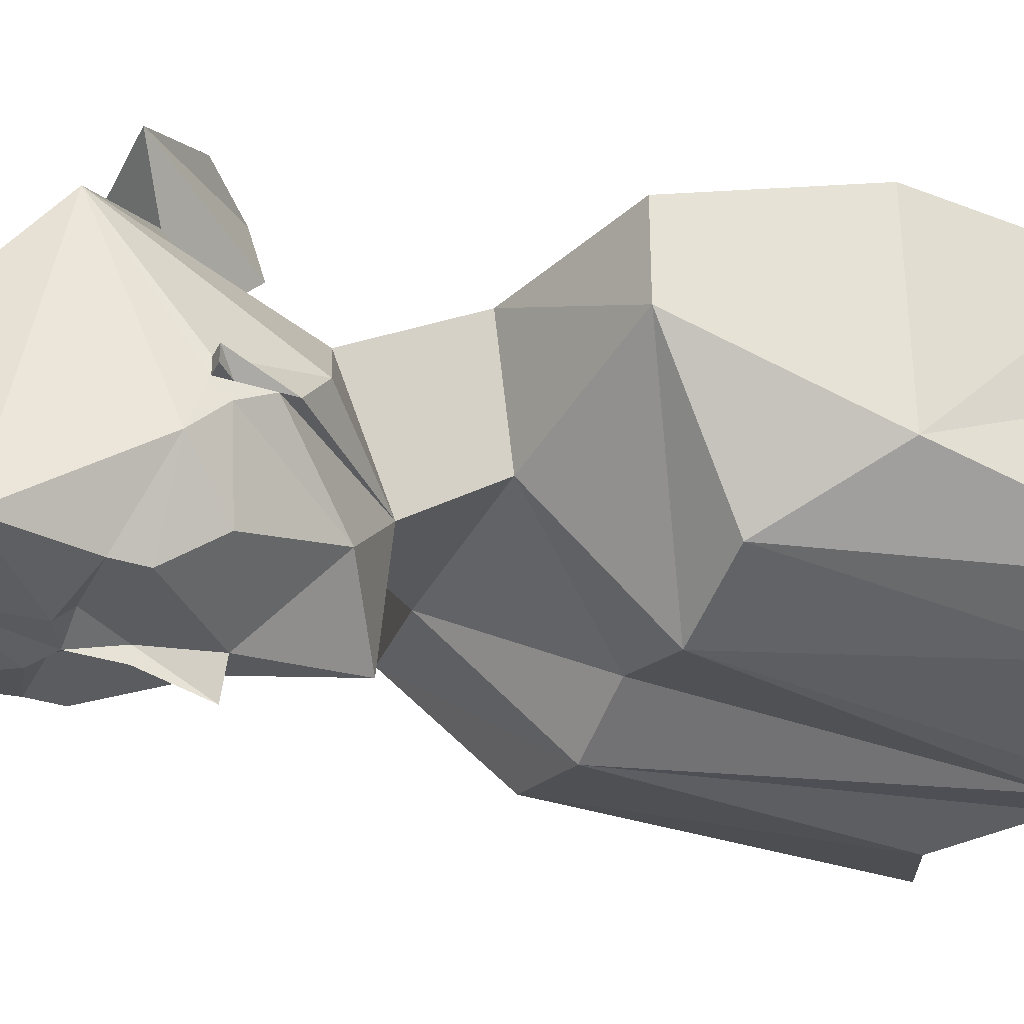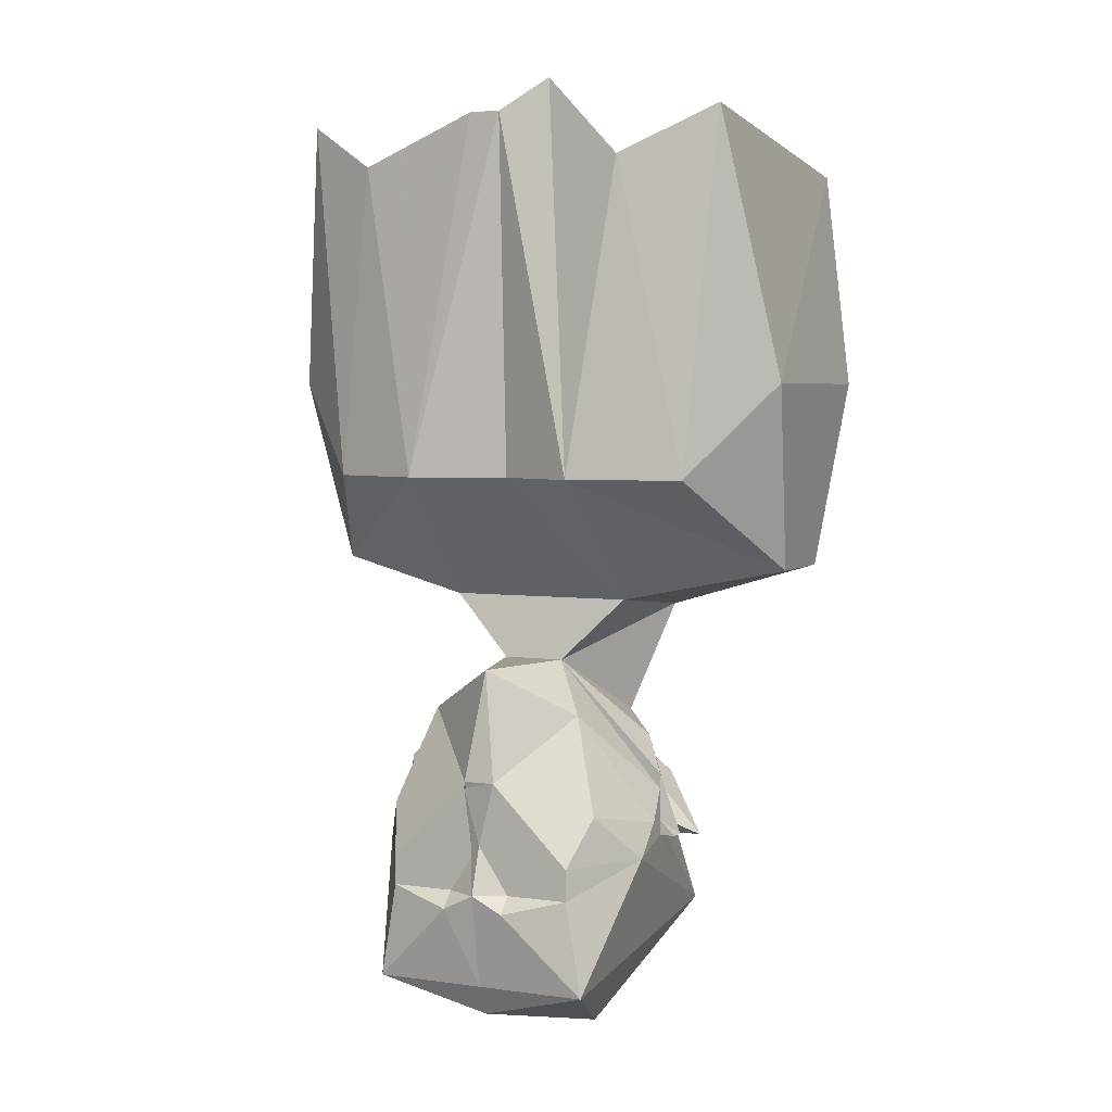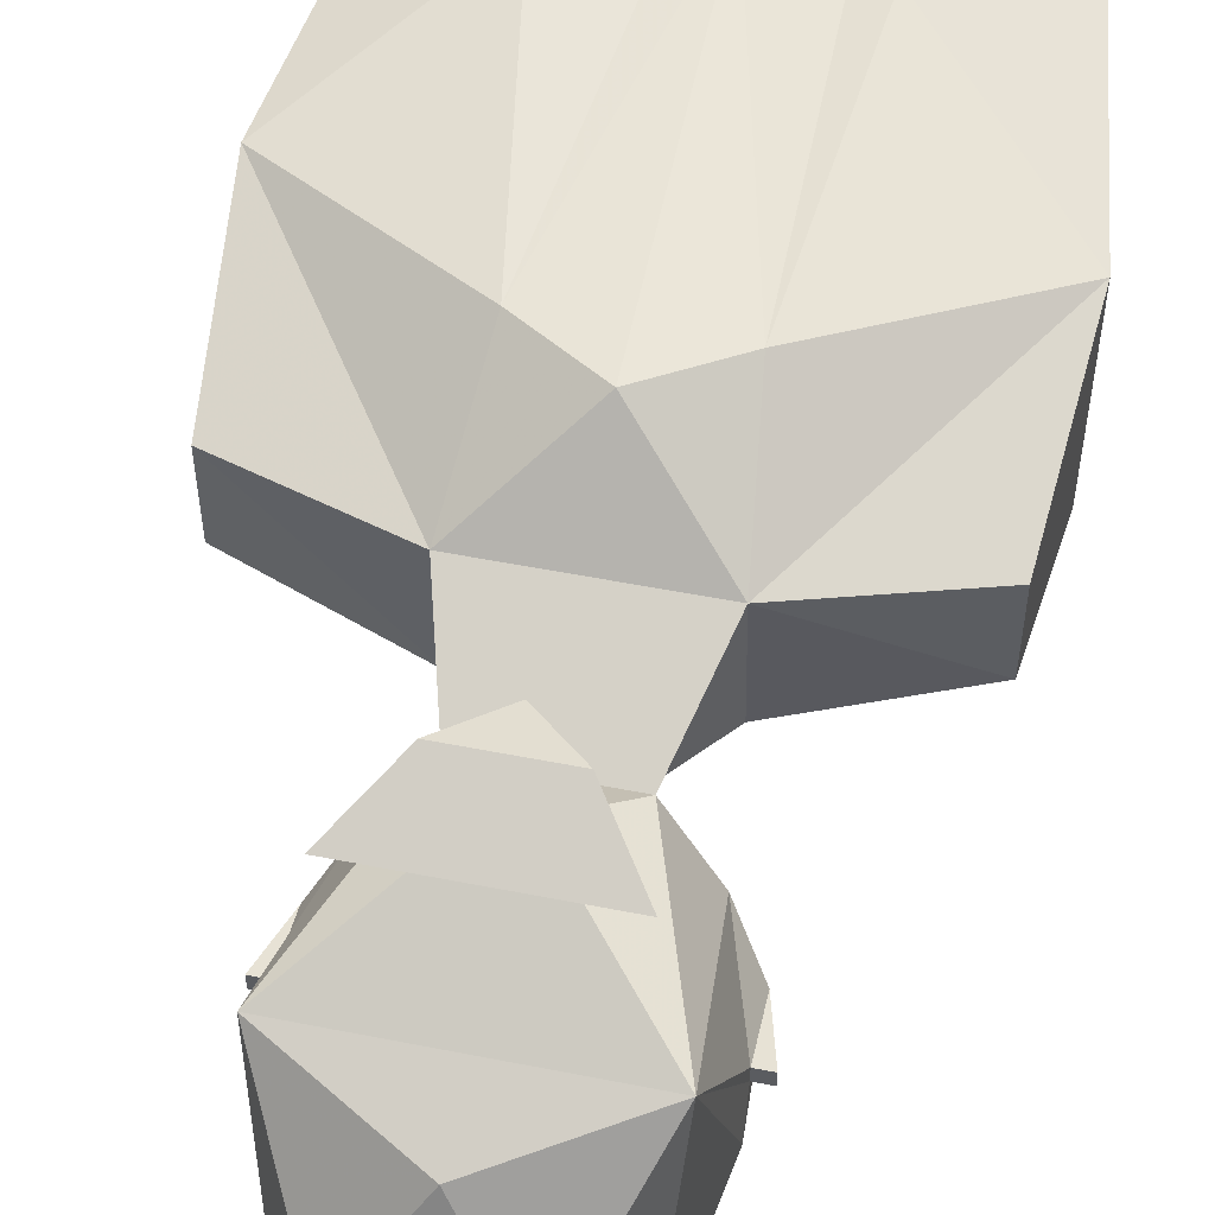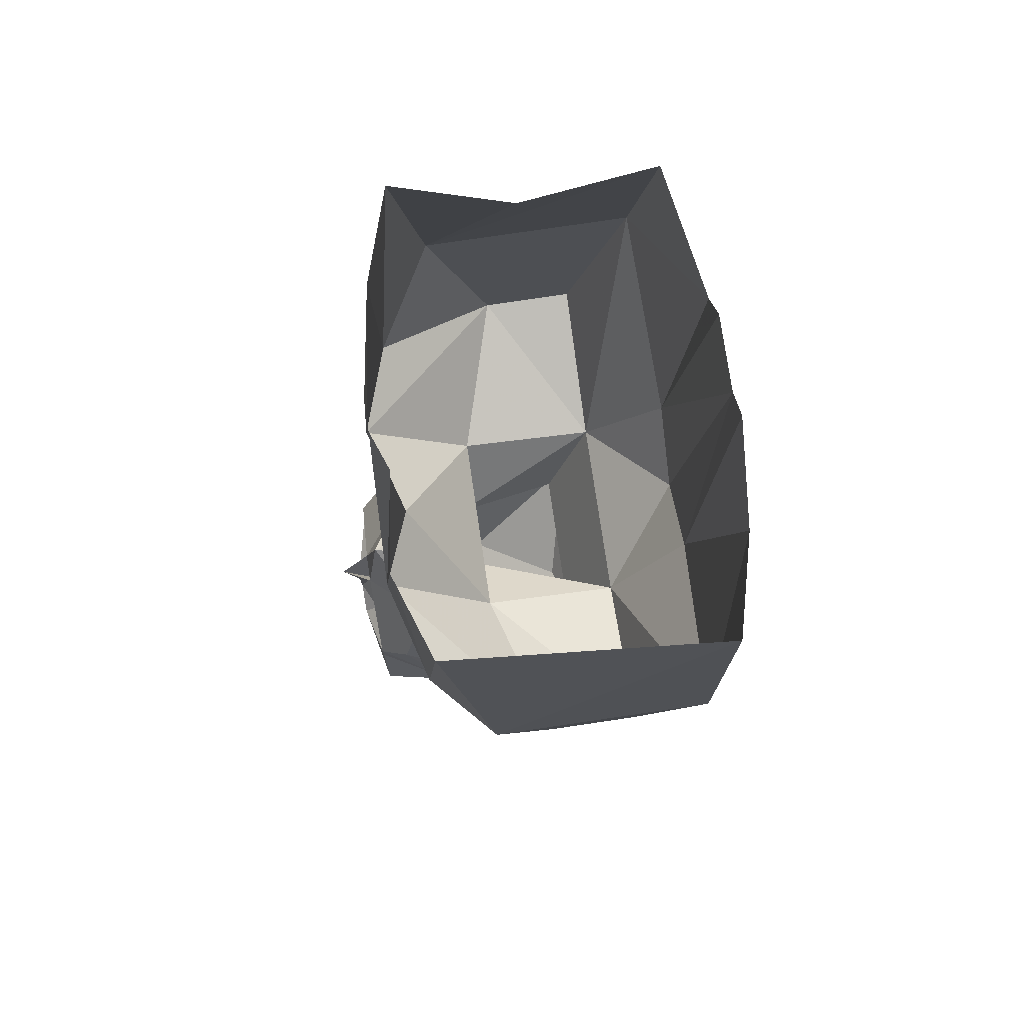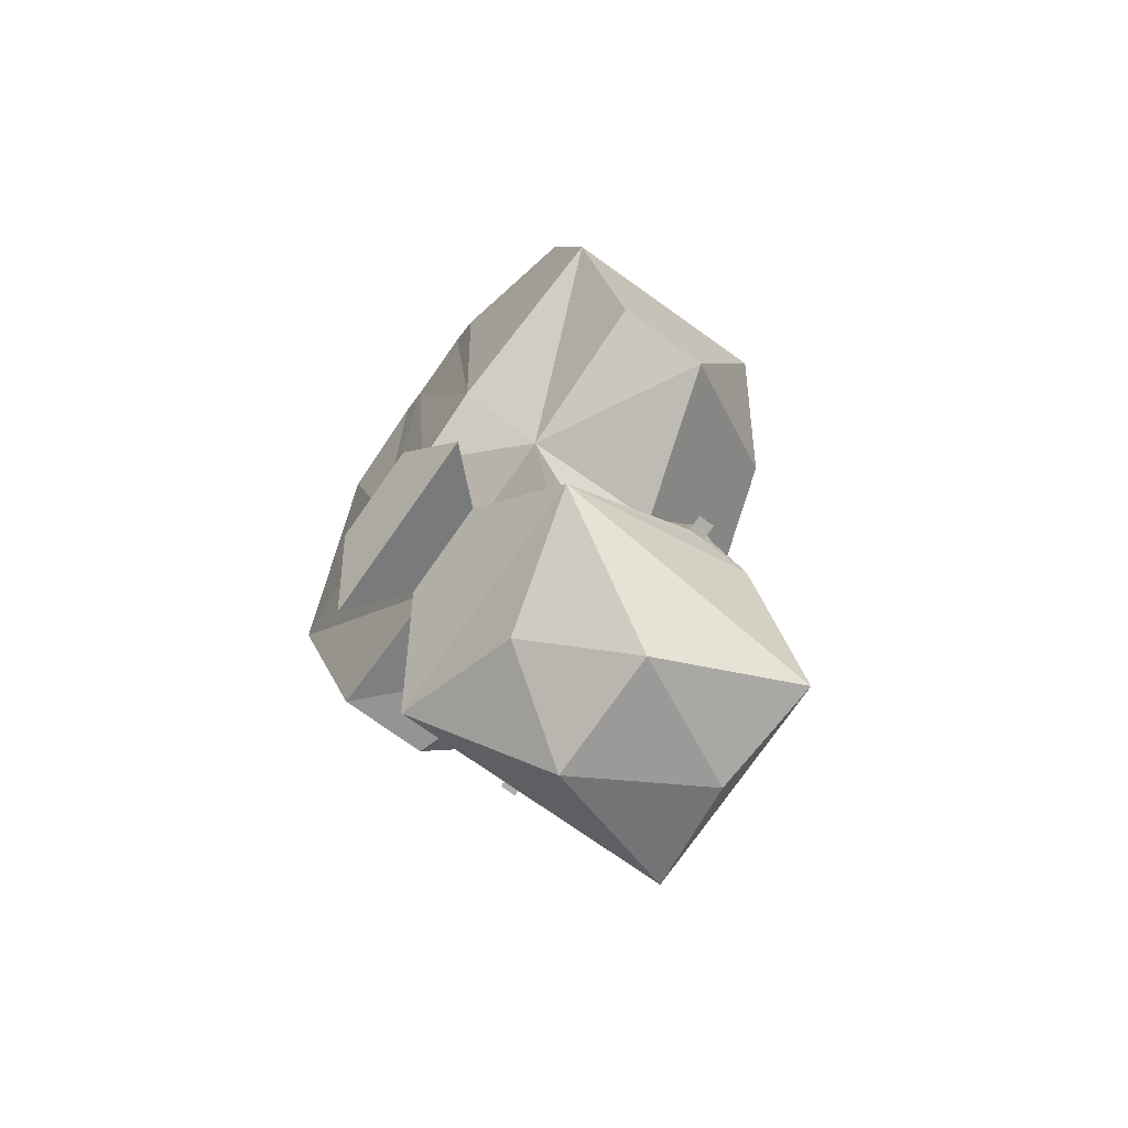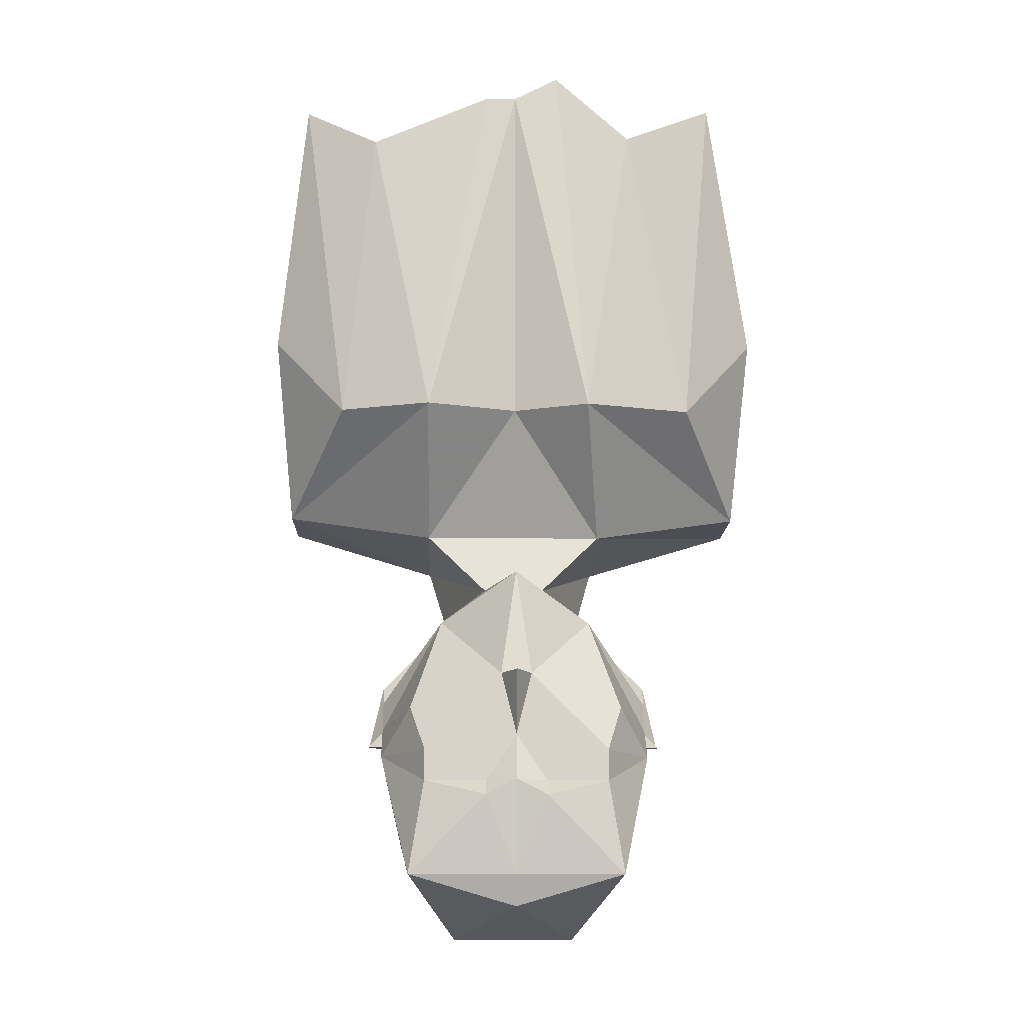
<metadata>
{"format":"obj","ext":"obj","renderer":"f3d","projection":"perspective","resolution":1024,"background":"white","views":[{"elev":-34.2,"azim":66.5,"up":"+Z"},{"elev":4.2,"azim":-155.1,"up":"+Y"},{"elev":53.3,"azim":11.9,"up":"+Z"},{"elev":78.0,"azim":-98.4,"up":"+Y"},{"elev":-77.5,"azim":54.7,"up":"+Y"},{"elev":-13.0,"azim":178.5,"up":"+Y"}]}
</metadata>
<code>
v -0.007812 -0.9688 -0.1172
v -0.04688 -0.9766 -0.1172
v -0.02344 -0.9531 -0.1172
v 0 -0.9688 -0.1172
v -0.01562 -0.9844 -0.1172
v -0.01562 -0.9922 -0.1172
v -0.04688 -0.9922 -0.1172
v -0.07031 -0.9766 -0.07812
v -0.05469 -0.9531 -0.1016
v -0.007812 -0.9375 -0.1172
v 0 -0.9375 -0.1328
v 0 -0.9688 -0.125
v 0 -0.9922 -0.125
v 0.0625 -1.016 0.01562
v 0.05469 -1.039 -0.1172
v 0.07031 -0.9766 -0.07812
v 0.07031 -0.9688 -0.05469
v 0.07031 -0.9688 -0.04688
v 0.05469 -0.9219 -0.03125
v 0.03125 -0.9141 0
v 0 -0.9453 0.02344
v -0.0625 -1.016 0.01562
v 0 -1.047 0
v 0.03125 -1.07 -0.04688
v 0 -1.055 -0.1094
v 0 -1.039 -0.1172
v 0.01562 -1 -0.125
v 0.04688 -0.9922 -0.1172
v 0.04688 -0.9766 -0.1172
v 0.05469 -0.9531 -0.1016
v 0.07031 -0.9609 -0.0625
v 0.07031 -0.9609 -0.05469
v 0.07812 -0.9688 -0.05469
v 0.07812 -0.9688 -0.04688
v 0.07031 -0.9375 -0.05469
v 0.01562 -0.8828 -0.05469
v 0.04688 -0.8594 0.02344
v -0.04688 -0.8594 0.02344
v -0.03125 -0.9141 0
v -0.02344 -0.9766 0.03906
v 0 -0.9453 0.03125
v 0.02344 -0.9766 0.03906
v 0 -0.9297 0.04688
v 0.04688 -0.9922 0.0625
v -0.04688 -0.9922 0.0625
v -0.02344 -0.9609 0.07812
v 0 -0.9375 0.07031
v 0.02344 -0.9609 0.07812
v 0.07031 -0.9453 -0.05469
v 0.03906 -0.9062 -0.08594
v 0 -0.8828 -0.1094
v -0.01562 -0.8828 -0.05469
v -0.04688 -0.8516 -0.04688
v 0.04688 -0.8516 -0.04688
v 0.125 -0.8359 -0.02344
v 0.125 -0.8359 0.02344
v 0.1328 -0.7422 0.05469
v 0.03906 -0.7969 0.0625
v 0 -0.8203 0.0625
v 0 -0.8359 0.04688
v -0.03906 -0.7969 0.0625
v -0.1328 -0.7422 0.05469
v -0.125 -0.8359 0.02344
v -0.05469 -0.9219 -0.03125
v -0.07031 -0.9688 -0.04688
v -0.07031 -0.9688 -0.05469
v -0.05469 -1.039 -0.1172
v -0.03125 -1.07 -0.04688
v -0.01562 -1 -0.125
v 0.01562 -0.9922 -0.1172
v 0.01562 -0.9844 -0.1172
v 0.007812 -0.9688 -0.1172
v 0.02344 -0.9531 -0.1172
v 0.007812 -0.9375 -0.1172
v -0.07031 -0.9609 -0.05469
v -0.07812 -0.9688 -0.05469
v -0.07812 -0.9688 -0.04688
v -0.07031 -0.9453 -0.05469
v -0.07031 -0.9609 -0.0625
v -0.07031 -0.9375 -0.05469
v -0.03906 -0.9062 -0.08594
v 0.09375 -0.7891 -0.08594
v 0.1328 -0.7422 -0.05469
v 0.1172 -0.6328 0.0625
v 0.05469 -0.6562 0.07812
v 0.03906 -0.6328 0.07812
v 0 -0.6328 0.07812
v -0.01562 -0.6172 0.07812
v -0.0625 -0.6562 0.07812
v -0.1172 -0.6328 0.0625
v -0.1328 -0.7422 -0.05469
v -0.125 -0.8359 -0.02344
v -0.03906 -0.7891 -0.1016
v 0 -0.7891 -0.08594
v 0.04688 -0.7891 -0.1016
v 0.07812 -0.6328 -0.08594
v 0.1172 -0.6094 -0.07031
v 0.1172 -0.6562 -0.007812
v -0.09375 -0.7891 -0.08594
v -0.0625 -0.6328 -0.09375
v -0.02344 -0.5938 -0.08594
v 0 -0.6094 -0.09375
v 0.01562 -0.6094 -0.09375
v -0.1094 -0.6094 -0.07812
f 1 2 3
f 1 5 2
f 29 71 72
f 29 72 73
f 1 3 4
f 1 4 5
f 2 5 6
f 2 6 7
f 2 7 8
f 2 8 9
f 2 9 3
f 3 9 10
f 3 10 4
f 4 10 11
f 4 11 12
f 4 12 13
f 4 13 6
f 4 6 5
f 15 26 27
f 15 27 28
f 15 28 16
f 16 28 29
f 16 29 30
f 16 30 31
f 17 32 33
f 17 33 18
f 18 33 34
f 18 34 35
f 18 35 19
f 19 35 36
f 19 36 20
f 20 36 37
f 20 37 38
f 20 38 39
f 20 39 21
f 34 33 32
f 34 32 49
f 34 49 35
f 35 49 36
f 36 49 50
f 36 50 51
f 36 51 52
f 36 52 53
f 36 53 54
f 36 54 37
f 37 60 38
f 38 53 52
f 38 52 39
f 39 52 64
f 26 67 69
f 26 69 13
f 26 13 27
f 28 70 29
f 29 70 71
f 29 73 30
f 30 73 74
f 30 74 50
f 30 50 31
f 31 50 49
f 31 49 32
f 75 76 77
f 75 77 78
f 75 78 79
f 75 66 76
f 76 66 65
f 76 65 77
f 77 65 80
f 77 80 78
f 78 80 52
f 78 52 81
f 78 81 79
f 79 81 9
f 79 9 8
f 7 67 8
f 67 7 69
f 65 64 80
f 80 64 52
f 81 10 9
f 10 81 51
f 10 51 74
f 74 51 50
f 4 13 12
f 4 12 11
f 4 11 74
f 4 74 73
f 4 73 72
f 4 72 70
f 4 70 13
f 52 51 81
f 53 94 54
f 72 71 70
f 14 15 16
f 14 16 17
f 14 17 18
f 14 18 19
f 14 19 20
f 14 20 21
f 14 21 22
f 14 22 23
f 14 23 24
f 14 24 15
f 15 24 25
f 15 25 26
f 16 31 17
f 17 31 32
f 21 39 22
f 21 22 40
f 21 40 41
f 21 41 14
f 14 41 42
f 42 41 43
f 42 43 44
f 42 44 40
f 40 44 45
f 40 45 41
f 41 45 43
f 43 45 46
f 43 46 47
f 43 47 44
f 44 47 48
f 44 48 45
f 45 48 46
f 46 48 47
f 39 64 22
f 22 64 65
f 22 65 66
f 22 66 8
f 22 8 67
f 22 67 68
f 22 68 23
f 23 68 24
f 24 68 25
f 25 68 67
f 25 67 26
f 27 13 70
f 27 70 28
f 75 79 66
f 79 8 66
f 69 7 6
f 69 6 13
f 14 22 40
f 14 40 42
f 37 54 55
f 37 55 56
f 37 56 57
f 37 57 58
f 37 58 59
f 37 59 60
f 38 60 59
f 38 59 61
f 38 61 62
f 38 62 63
f 38 63 53
f 55 82 83
f 55 83 56
f 56 83 57
f 57 83 84
f 57 84 85
f 57 85 58
f 58 85 86
f 58 86 87
f 58 87 59
f 59 87 61
f 61 87 88
f 61 88 89
f 61 89 62
f 62 89 90
f 62 90 91
f 62 91 92
f 62 92 63
f 63 92 53
f 53 92 93
f 53 93 94
f 54 94 95
f 54 95 55
f 55 95 82
f 82 95 96
f 82 96 97
f 82 97 83
f 83 97 98
f 83 98 84
f 91 99 92
f 92 99 93
f 93 99 100
f 93 100 101
f 93 101 102
f 93 102 94
f 94 102 95
f 95 102 103
f 95 103 96
f 99 104 100
f 104 99 91
f 104 91 90

</code>
